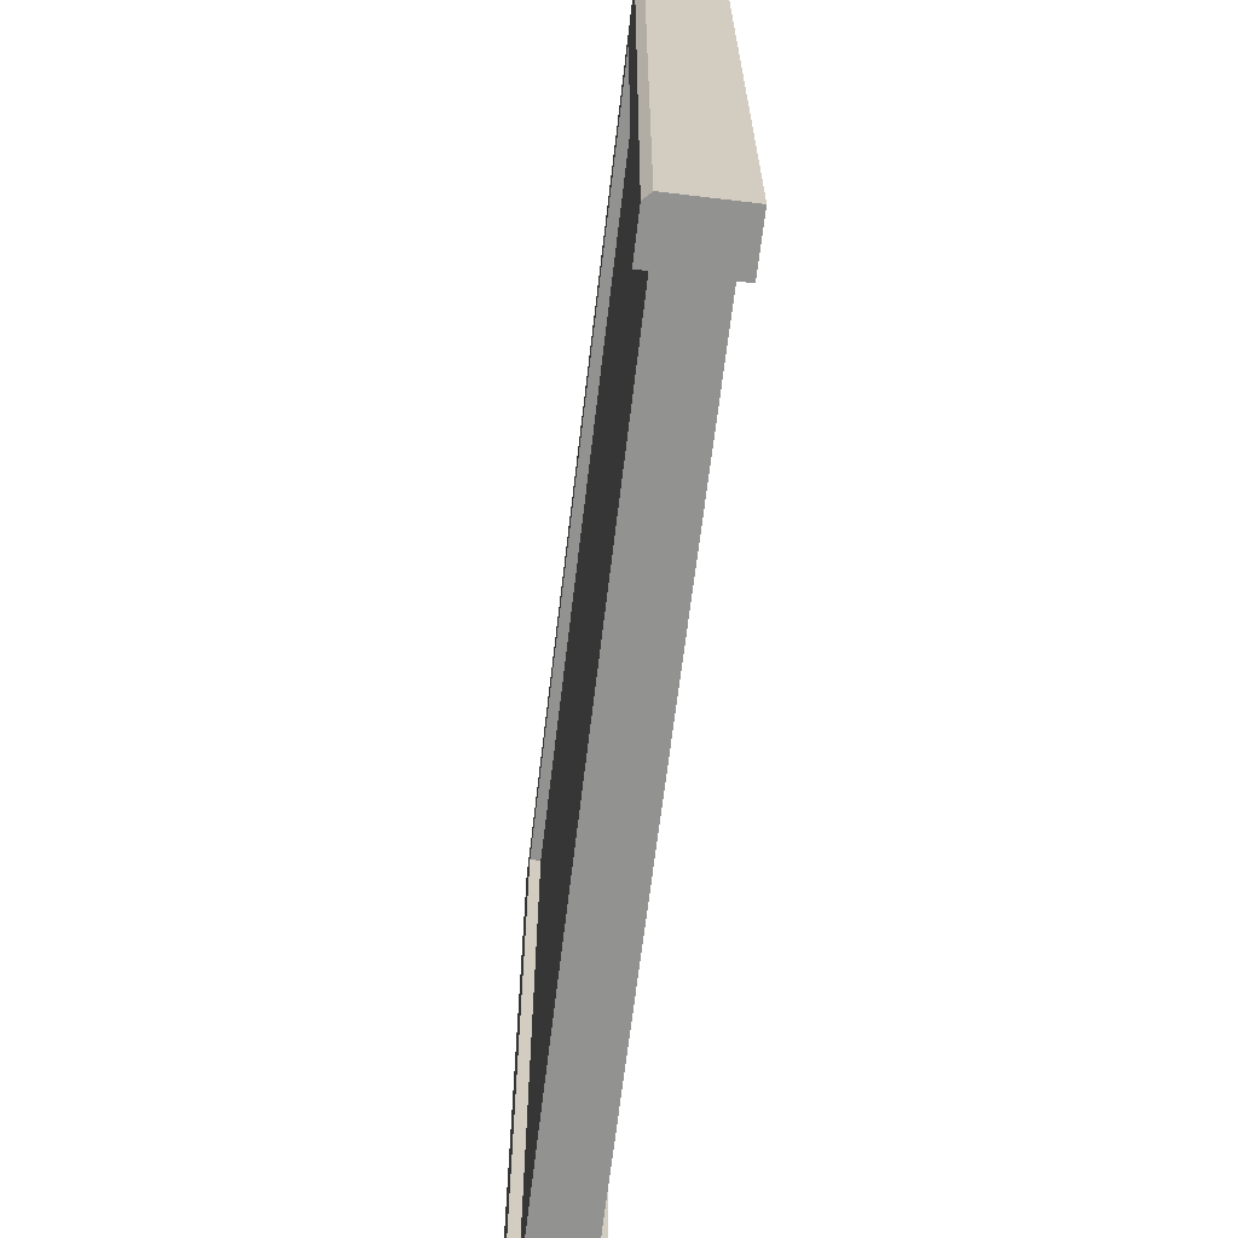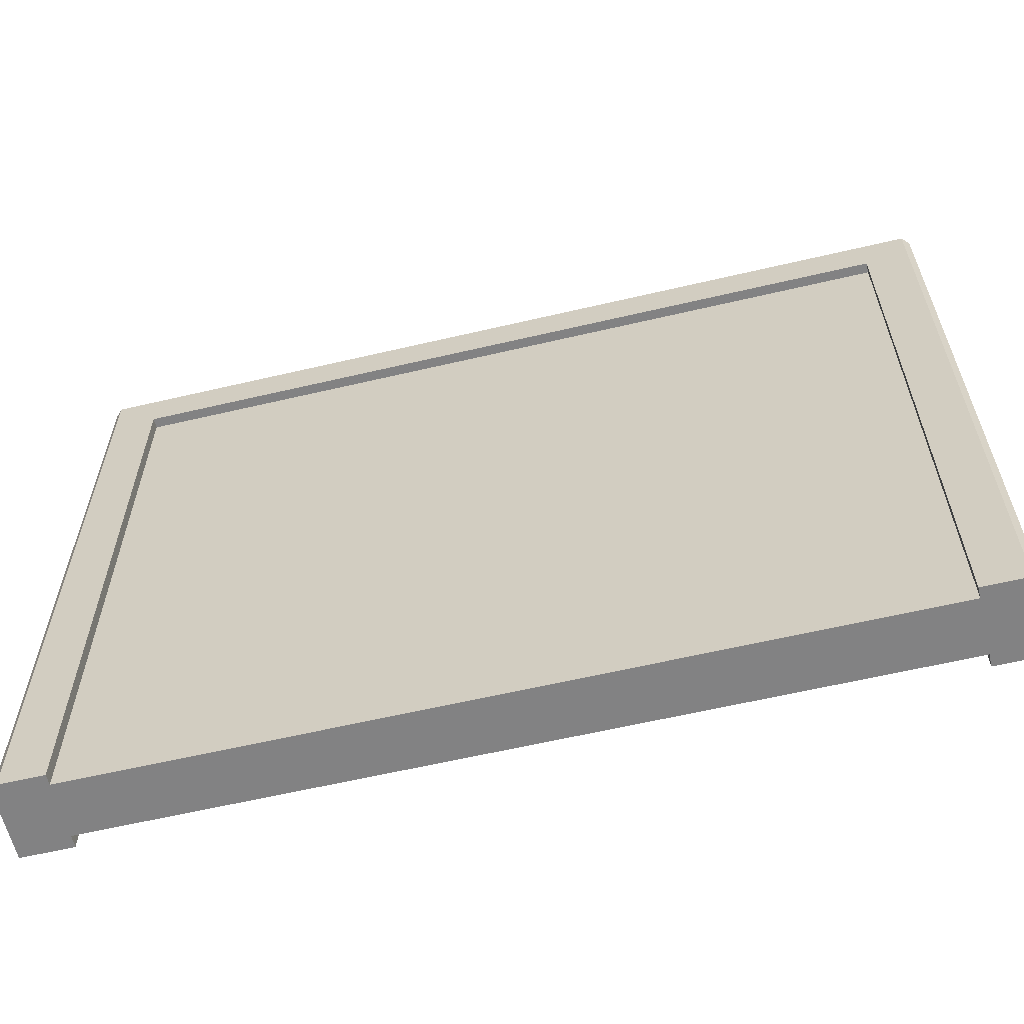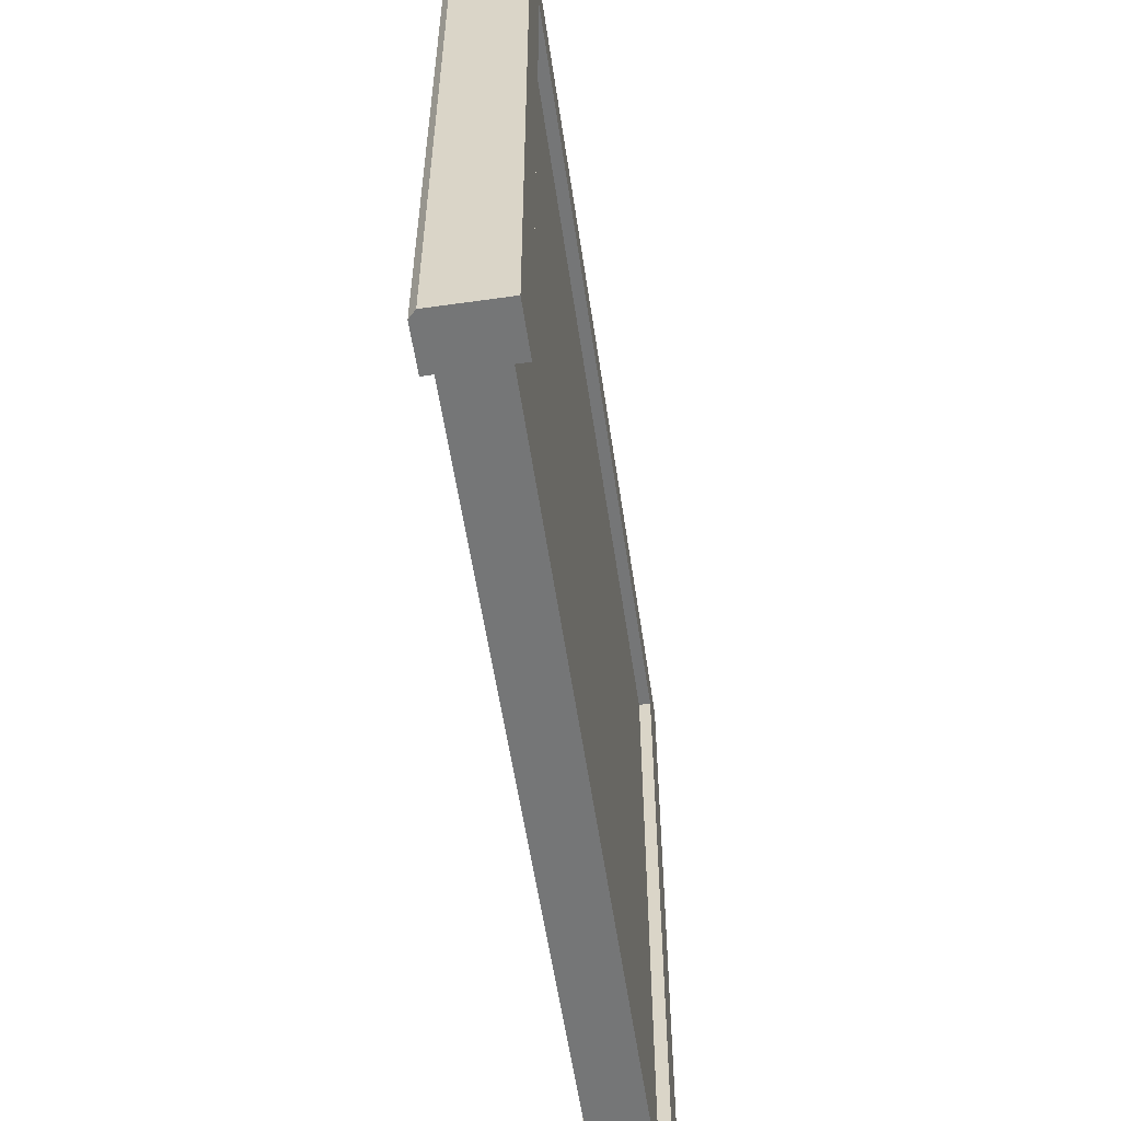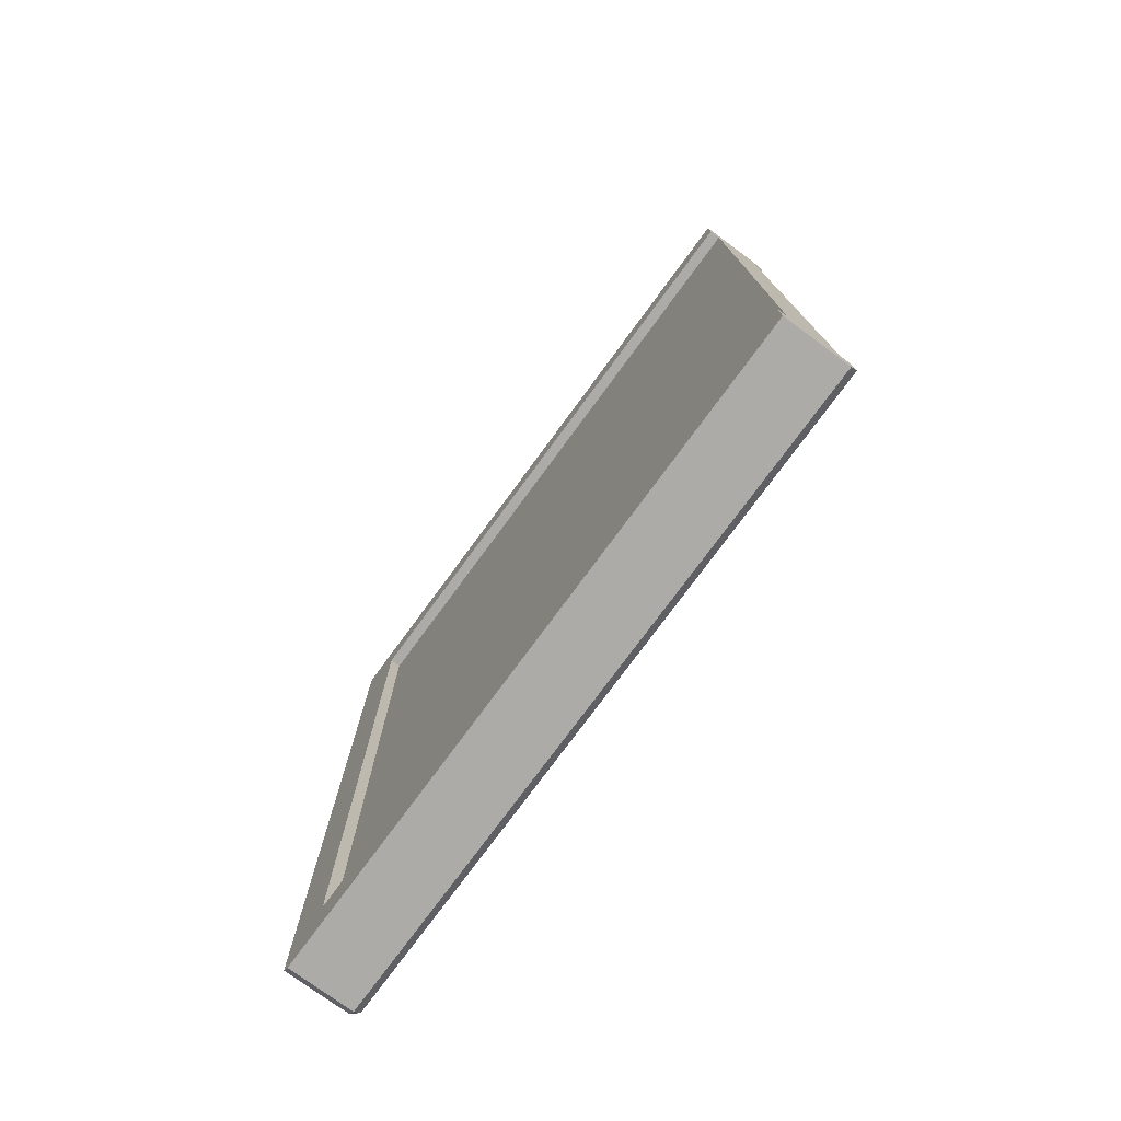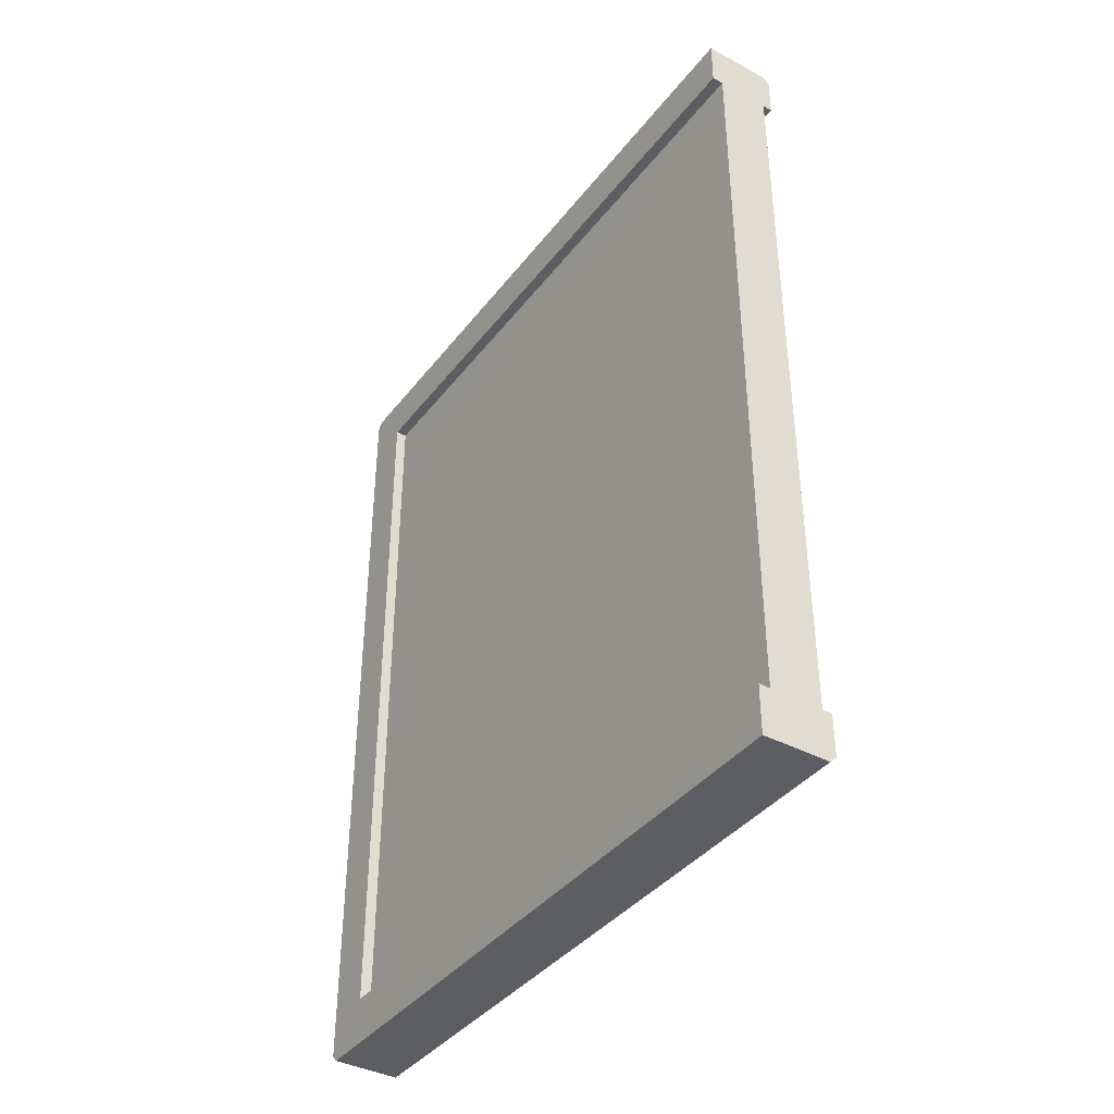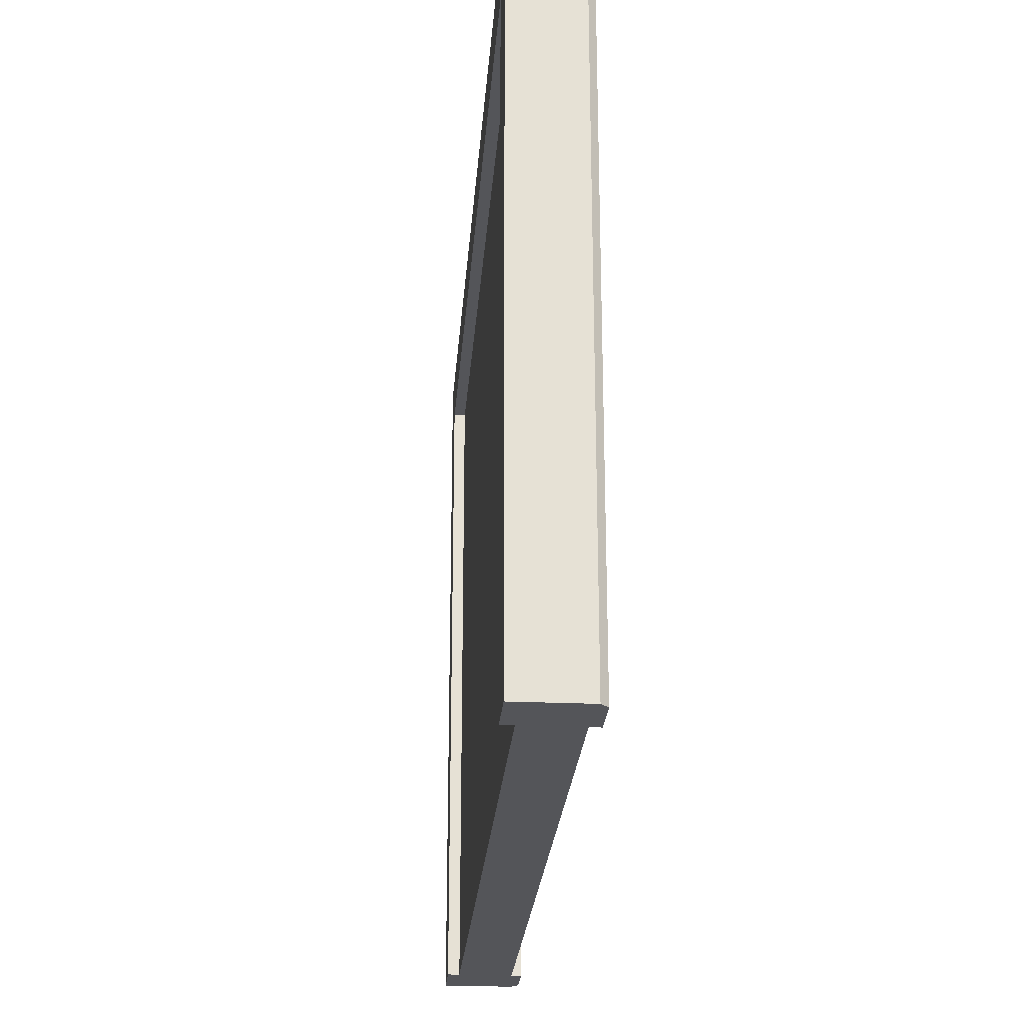
<metadata>
{"format":"obj","ext":"obj","renderer":"f3d","projection":"perspective","resolution":1024,"background":"white","views":[{"elev":-66.2,"azim":173.2,"up":"+Y"},{"elev":-60.9,"azim":103.5,"up":"+Y"},{"elev":-56.7,"azim":-171.6,"up":"+Y"},{"elev":-76.5,"azim":-36.3,"up":"+Z"},{"elev":-39.2,"azim":-33.6,"up":"+Z"},{"elev":-24.8,"azim":-4.2,"up":"+Y"}]}
</metadata>
<code>
g Wedge1
v -30.9 10.71 49.86
v -30.9 10.71 49.86
v -30.9 10.62 49.76
v -30.86 10.62 49.81
v -30.9 10.71 49.86
v -31.02 10.6 49.97
v -30.86 10.62 49.81
v -30.97 10.5 49.92
v -31.02 10.6 49.97
v -31.02 10.6 49.97
v -30.97 10.5 49.92
v -31.02 10.5 49.87
v -31.02 10.5 49.87
v -30.9 10.62 49.76
v -30.97 10.5 49.92
v -30.86 10.62 49.81
v -31.02 10.6 49.97
v -30.9 10.71 49.86
v -31.02 10.5 49.87
v -30.9 10.62 49.76
f 1 2 3
f 3 2 4
f 5 6 7
f 7 6 8
f 9 10 11
f 11 10 12
f 13 14 15
f 15 14 16
f 17 18 19
f 19 18 20
g Wedge2
v -31.02 10.6 49.97
v -31.02 10.6 49.97
v -30.92 10.5 49.97
v -30.97 10.5 49.92
v -31.02 10.6 49.97
v -30.9 10.71 49.86
v -30.97 10.5 49.92
v -30.86 10.62 49.81
v -30.9 10.71 49.86
v -30.9 10.71 49.86
v -30.86 10.62 49.81
v -30.81 10.62 49.86
v -30.81 10.62 49.86
v -30.92 10.5 49.97
v -30.86 10.62 49.81
v -30.97 10.5 49.92
v -30.9 10.71 49.86
v -31.02 10.6 49.97
v -30.81 10.62 49.86
v -30.92 10.5 49.97
f 21 22 23
f 23 22 24
f 25 26 27
f 27 26 28
f 29 30 31
f 31 30 32
f 33 34 35
f 35 34 36
f 37 38 39
f 39 38 40
g Part1
v -31.86 10.57 50
v -30.9 10.57 50
v -31.86 10.71 49.86
v -30.9 10.71 49.86
v -30.9 10.48 49.9
v -30.9 10.57 50
v -31.86 10.47 49.9
v -31.86 10.57 50
v -30.9 10.57 50
v -30.9 10.48 49.9
v -30.9 10.71 49.86
v -30.9 10.62 49.76
v -30.9 10.48 49.9
v -31.86 10.47 49.9
v -30.9 10.62 49.76
v -31.86 10.62 49.76
v -31.86 10.62 49.76
v -31.86 10.71 49.86
v -30.9 10.62 49.76
v -30.9 10.71 49.86
v -31.86 10.47 49.9
v -31.86 10.57 50
v -31.86 10.62 49.76
v -31.86 10.71 49.86
f 41 42 43
f 43 42 44
f 45 46 47
f 47 46 48
f 49 50 51
f 51 50 52
f 53 54 55
f 55 54 56
f 57 58 59
f 59 58 60
f 61 62 63
f 63 62 64
g Union1
v -31.86 10.62 50.45
v -31.86 10.62 49.76
v -31.86 1 50.45
v -31.86 1 49.76
v -31.86 10.62 50.45
v -31.86 1 50.45
v -30.81 10.62 50.45
v -30.81 1 50.45
v -30.9 1 49.76
v -30.9 10.62 49.76
v -30.81 1 49.86
v -30.81 10.62 49.86
v -31.86 10.62 50.45
v -30.81 10.62 50.45
v -31.86 10.62 49.76
v -30.81 10.62 49.86
v -30.9 10.62 49.76
v -31.86 10.62 49.76
v -30.9 10.62 49.76
v -31.86 1 49.76
v -30.9 1 49.76
v -30.81 1 50.45
v -31.86 1 50.45
v -30.81 1 49.86
v -31.86 1 49.76
v -30.9 1 49.76
v -30.81 1 49.86
v -30.81 10.62 49.86
v -30.81 1 50.45
v -30.81 10.62 50.45
f 65 66 67
f 66 68 67
f 69 70 71
f 70 72 71
f 73 74 75
f 74 76 75
f 77 78 79
f 78 80 79
f 80 81 79
f 82 83 84
f 83 85 84
f 86 87 88
f 87 89 88
f 89 90 88
f 91 92 93
f 92 94 93
g Part2
v -30.95 10.28 50.42
v -30.95 10.28 61.62
v -30.95 1 50.42
v -30.95 1 61.62
v -31.7 10.28 61.62
v -30.95 10.28 61.62
v -31.7 10.28 50.42
v -30.95 10.28 50.42
v -30.95 10.28 61.62
v -31.7 10.28 61.62
v -30.95 1 61.62
v -31.7 1 61.62
v -31.7 10.28 61.62
v -31.7 10.28 50.42
v -31.7 1 61.62
v -31.7 1 50.42
v -31.7 1 50.42
v -30.95 1 50.42
v -31.7 1 61.62
v -30.95 1 61.62
v -31.7 10.28 50.42
v -30.95 10.28 50.42
v -31.7 1 50.42
v -30.95 1 50.42
f 95 96 97
f 97 96 98
f 99 100 101
f 101 100 102
f 103 104 105
f 105 104 106
f 107 108 109
f 109 108 110
f 111 112 113
f 113 112 114
f 115 116 117
f 117 116 118
g Union2
v -31.86 10.02 61.76
v -31.86 10.71 61.76
v -31.86 10.02 49.86
v -31.86 10.71 49.86
v -31.86 10.02 61.76
v -31.86 10.02 49.86
v -30.81 10.02 61.76
v -30.81 10.02 49.86
v -30.9 10.71 49.86
v -30.9 10.71 61.76
v -30.81 10.62 49.86
v -30.81 10.62 61.76
v -31.86 10.02 61.76
v -30.81 10.02 61.76
v -31.86 10.71 61.76
v -30.81 10.62 61.76
v -30.9 10.71 61.76
v -31.86 10.71 61.76
v -30.9 10.71 61.76
v -31.86 10.71 49.86
v -30.9 10.71 49.86
v -30.81 10.02 49.86
v -31.86 10.02 49.86
v -30.81 10.62 49.86
v -31.86 10.71 49.86
v -30.9 10.71 49.86
v -30.81 10.62 49.86
v -30.81 10.62 61.76
v -30.81 10.02 49.86
v -30.81 10.02 61.76
f 119 120 121
f 120 122 121
f 123 124 125
f 124 126 125
f 127 128 129
f 128 130 129
f 131 132 133
f 132 134 133
f 134 135 133
f 136 137 138
f 137 139 138
f 140 141 142
f 141 143 142
f 143 144 142
f 145 146 147
f 146 148 147
g Union3
v -31.86 1 61.16
v -31.86 1 61.86
v -31.86 10.62 61.16
v -31.86 10.62 61.86
v -31.86 1 61.16
v -31.86 10.62 61.16
v -30.81 1 61.16
v -30.81 10.62 61.16
v -30.9 10.62 61.86
v -30.9 1 61.86
v -30.81 10.62 61.76
v -30.81 1 61.76
v -31.86 1 61.16
v -30.81 1 61.16
v -31.86 1 61.86
v -30.81 1 61.76
v -30.9 1 61.86
v -31.86 1 61.86
v -30.9 1 61.86
v -31.86 10.62 61.86
v -30.9 10.62 61.86
v -30.81 10.62 61.16
v -31.86 10.62 61.16
v -30.81 10.62 61.76
v -31.86 10.62 61.86
v -30.9 10.62 61.86
v -30.81 10.62 61.76
v -30.81 1 61.76
v -30.81 10.62 61.16
v -30.81 1 61.16
f 149 150 151
f 150 152 151
f 153 154 155
f 154 156 155
f 157 158 159
f 158 160 159
f 161 162 163
f 162 164 163
f 164 165 163
f 166 167 168
f 167 169 168
f 170 171 172
f 171 173 172
f 173 174 172
f 175 176 177
f 176 178 177
g Wedge3
v -31.02 10.5 61.74
v -31.02 10.5 61.74
v -30.92 10.5 61.64
v -30.97 10.55 61.64
v -31.02 10.5 61.74
v -30.9 10.62 61.86
v -30.97 10.55 61.64
v -30.86 10.66 61.76
v -30.9 10.62 61.86
v -30.9 10.62 61.86
v -30.86 10.66 61.76
v -30.81 10.62 61.76
v -30.81 10.62 61.76
v -30.92 10.5 61.64
v -30.86 10.66 61.76
v -30.97 10.55 61.64
v -30.9 10.62 61.86
v -31.02 10.5 61.74
v -30.81 10.62 61.76
v -30.92 10.5 61.64
f 179 180 181
f 181 180 182
f 183 184 185
f 185 184 186
f 187 188 189
f 189 188 190
f 191 192 193
f 193 192 194
f 195 196 197
f 197 196 198
g Wedge4
v -30.9 10.62 61.86
v -30.9 10.62 61.86
v -30.9 10.71 61.76
v -30.86 10.66 61.76
v -30.9 10.62 61.86
v -31.02 10.5 61.74
v -30.86 10.66 61.76
v -30.97 10.55 61.64
v -31.02 10.5 61.74
v -31.02 10.5 61.74
v -30.97 10.55 61.64
v -31.02 10.6 61.64
v -31.02 10.6 61.64
v -30.9 10.71 61.76
v -30.97 10.55 61.64
v -30.86 10.66 61.76
v -31.02 10.5 61.74
v -30.9 10.62 61.86
v -31.02 10.6 61.64
v -30.9 10.71 61.76
f 199 200 201
f 201 200 202
f 203 204 205
f 205 204 206
f 207 208 209
f 209 208 210
f 211 212 213
f 213 212 214
f 215 216 217
f 217 216 218
g Part3
v -30.9 10.57 61.62
v -31.86 10.57 61.62
v -30.9 10.71 61.76
v -31.86 10.71 61.76
v -31.86 10.48 61.71
v -31.86 10.57 61.62
v -30.9 10.48 61.71
v -30.9 10.57 61.62
v -31.86 10.57 61.62
v -31.86 10.48 61.71
v -31.86 10.71 61.76
v -31.86 10.62 61.86
v -31.86 10.48 61.71
v -30.9 10.48 61.71
v -31.86 10.62 61.86
v -30.9 10.62 61.86
v -30.9 10.62 61.86
v -30.9 10.71 61.76
v -31.86 10.62 61.86
v -31.86 10.71 61.76
v -30.9 10.48 61.71
v -30.9 10.57 61.62
v -30.9 10.62 61.86
v -30.9 10.71 61.76
f 219 220 221
f 221 220 222
f 223 224 225
f 225 224 226
f 227 228 229
f 229 228 230
f 231 232 233
f 233 232 234
f 235 236 237
f 237 236 238
f 239 240 241
f 241 240 242

</code>
